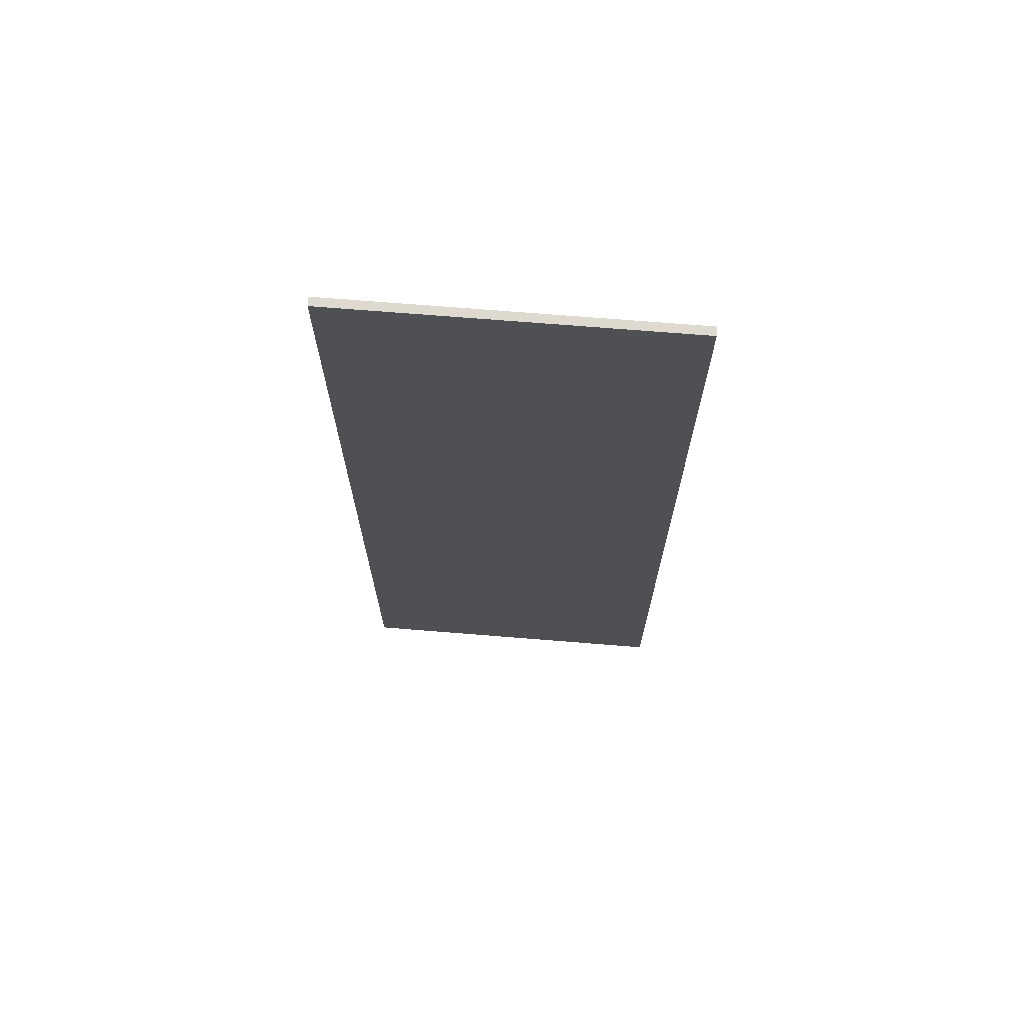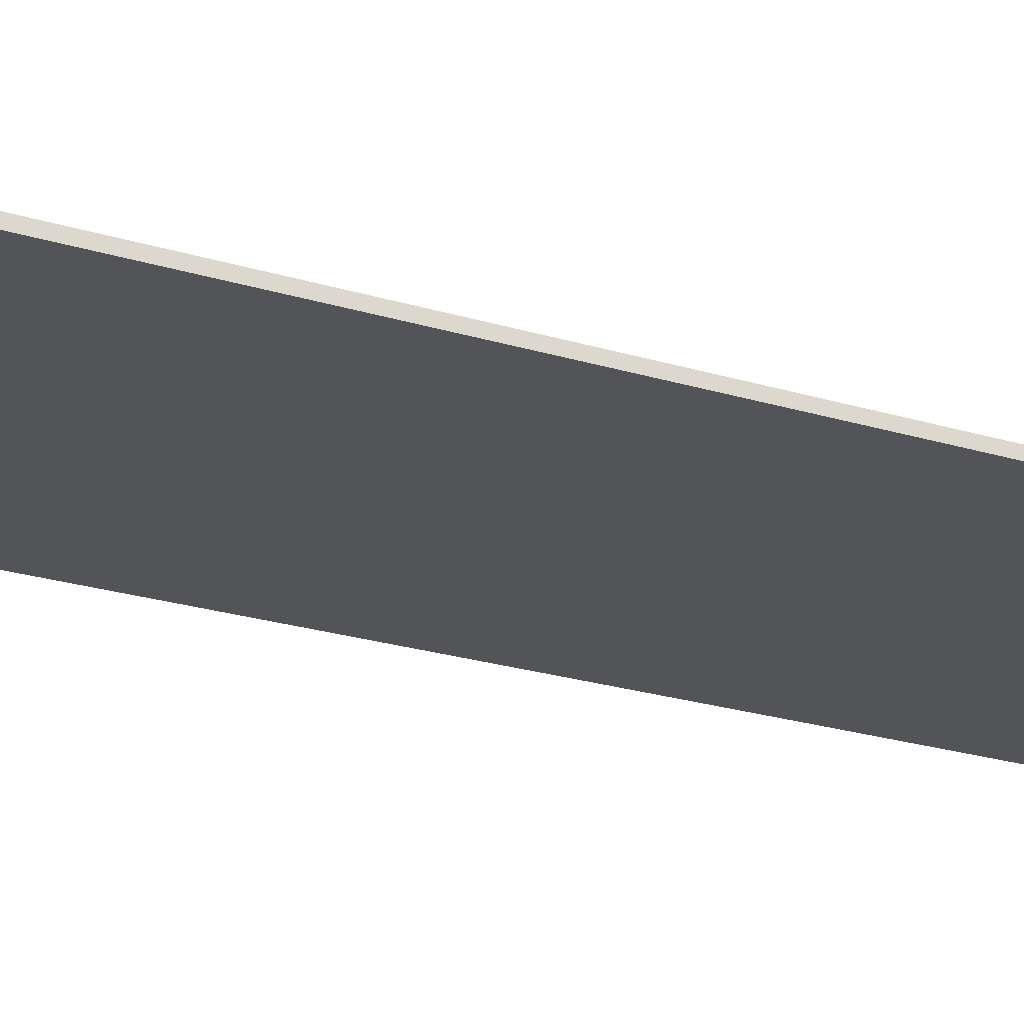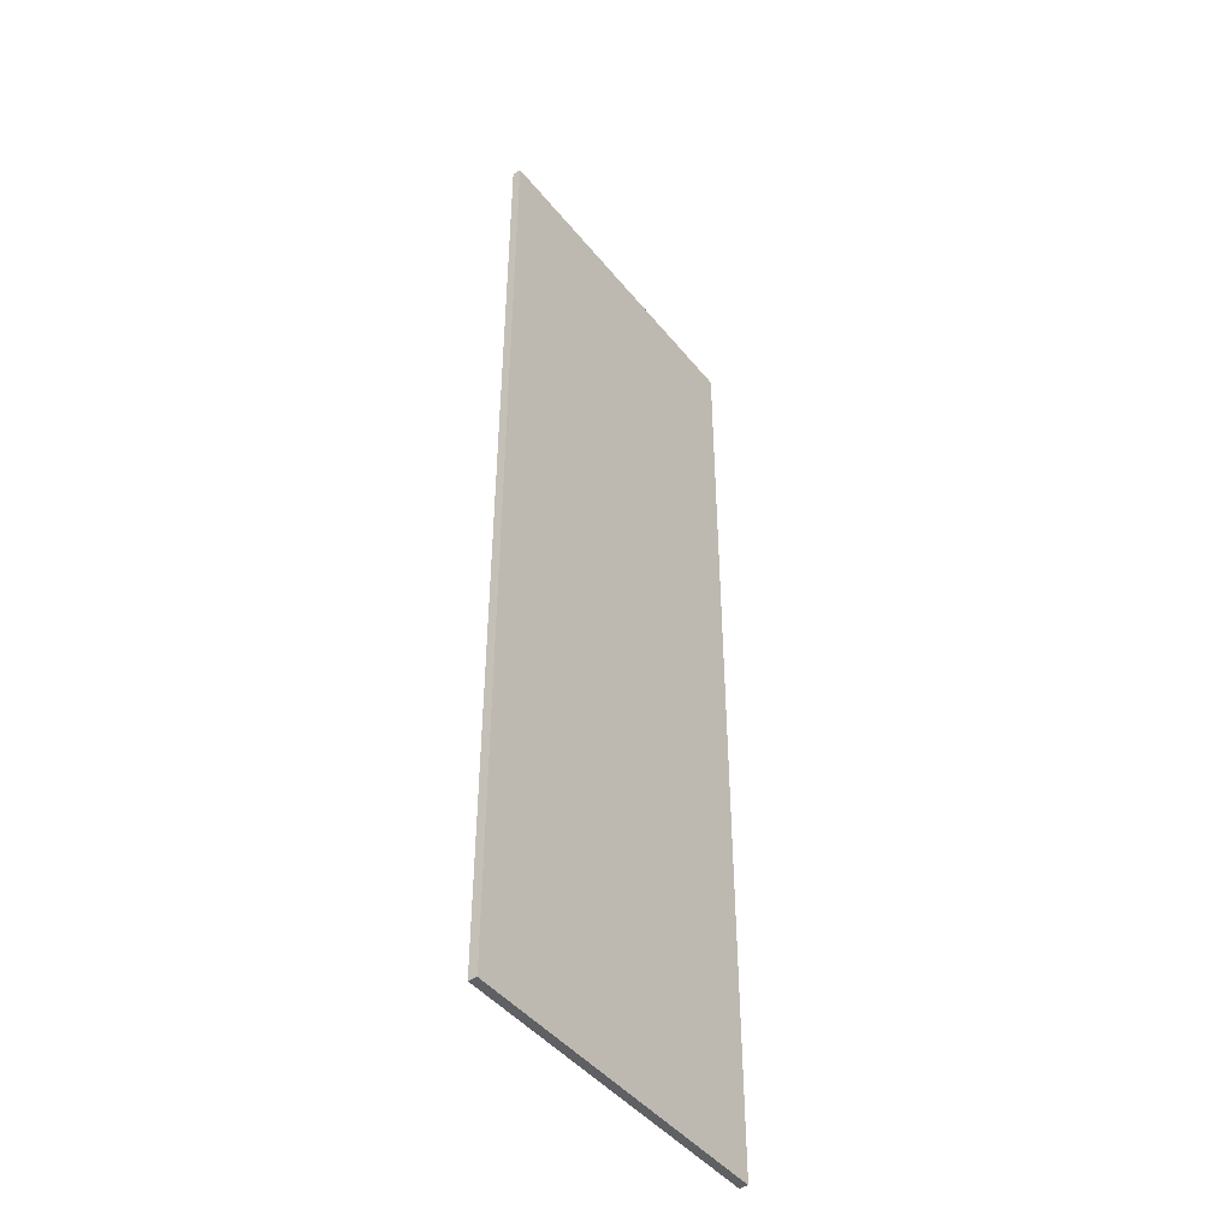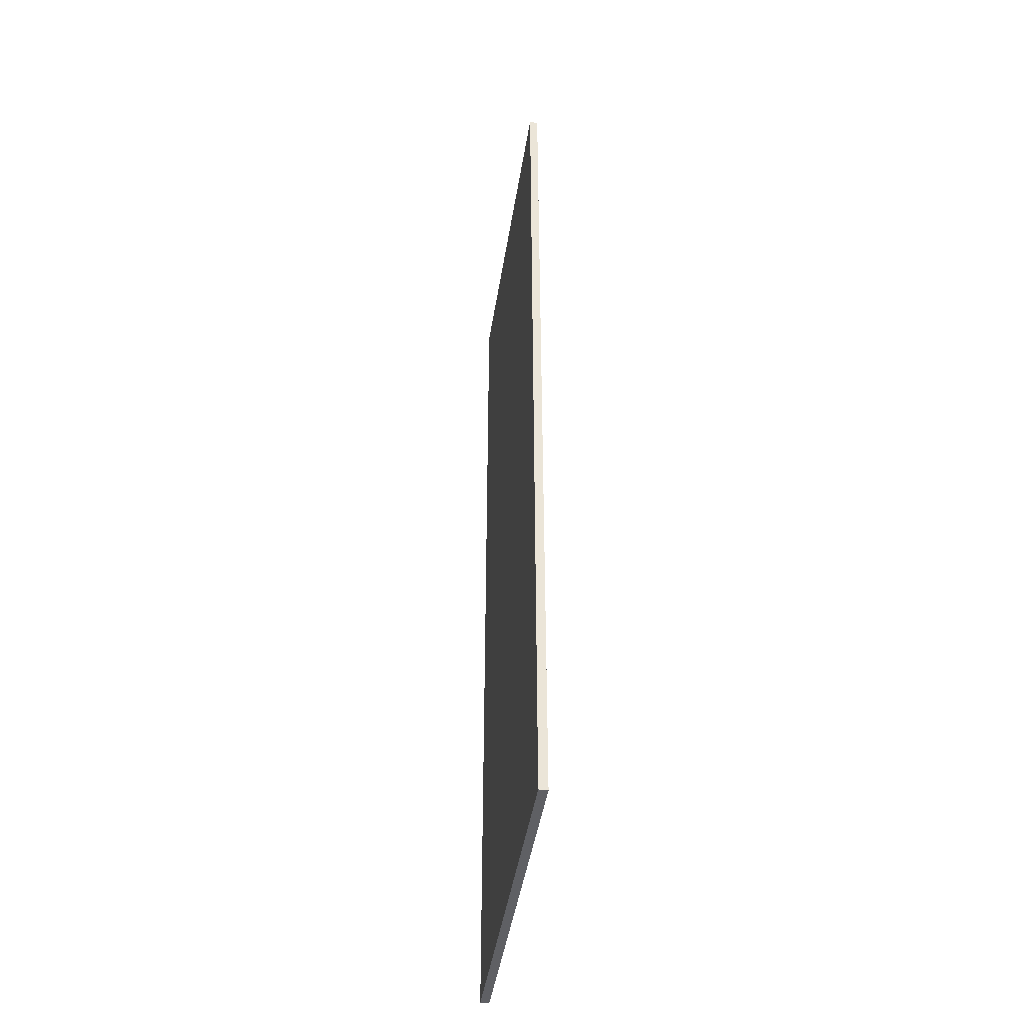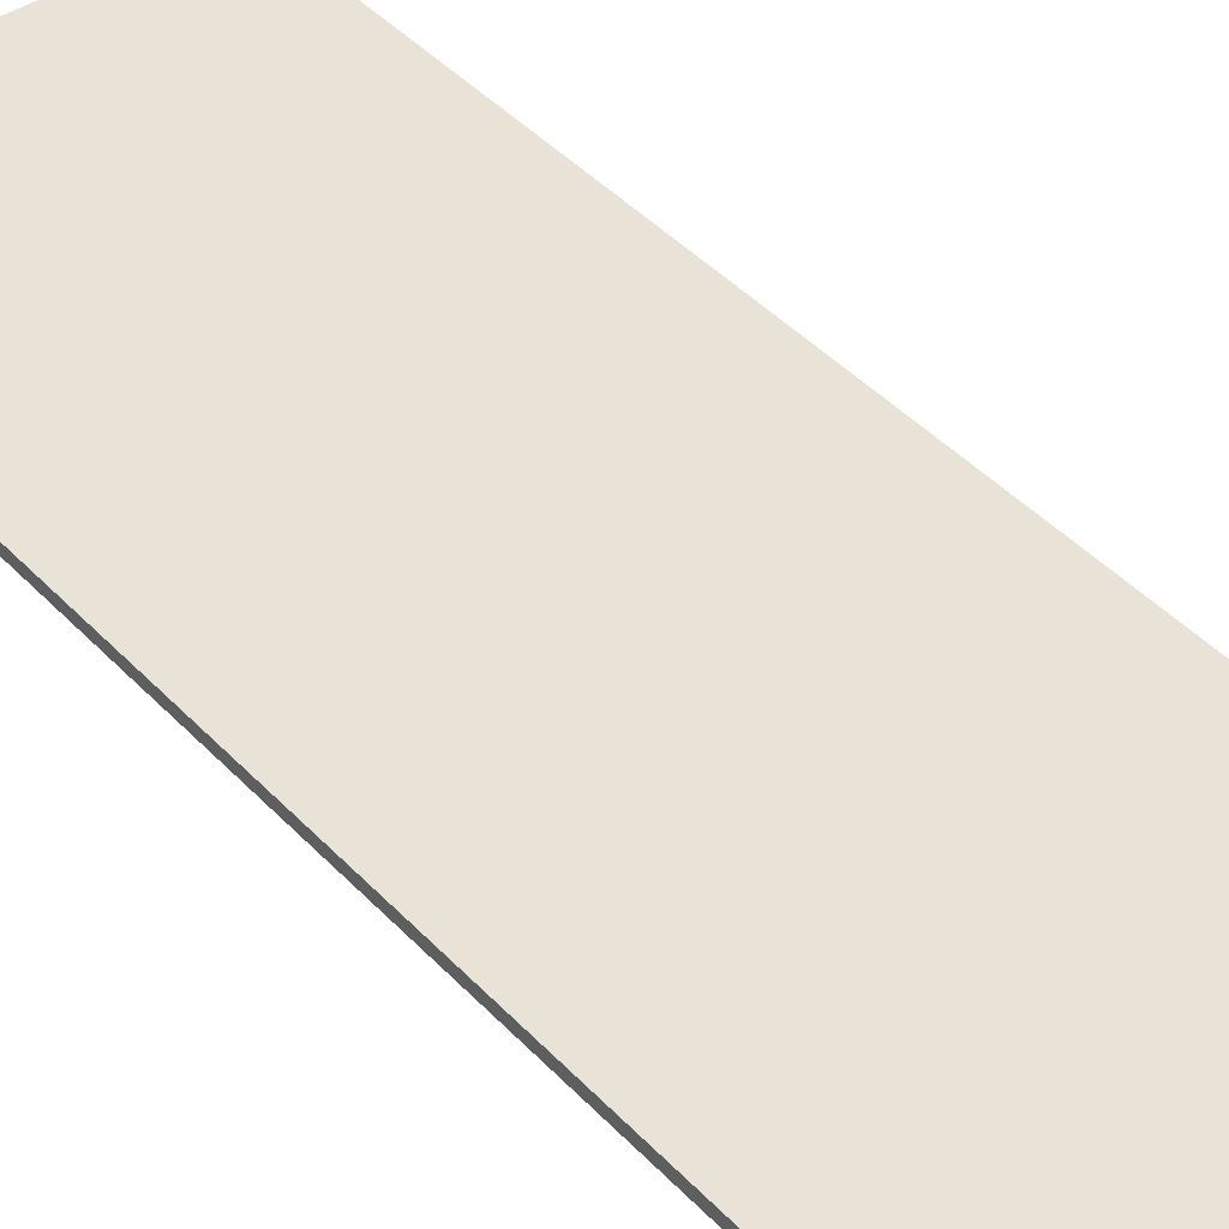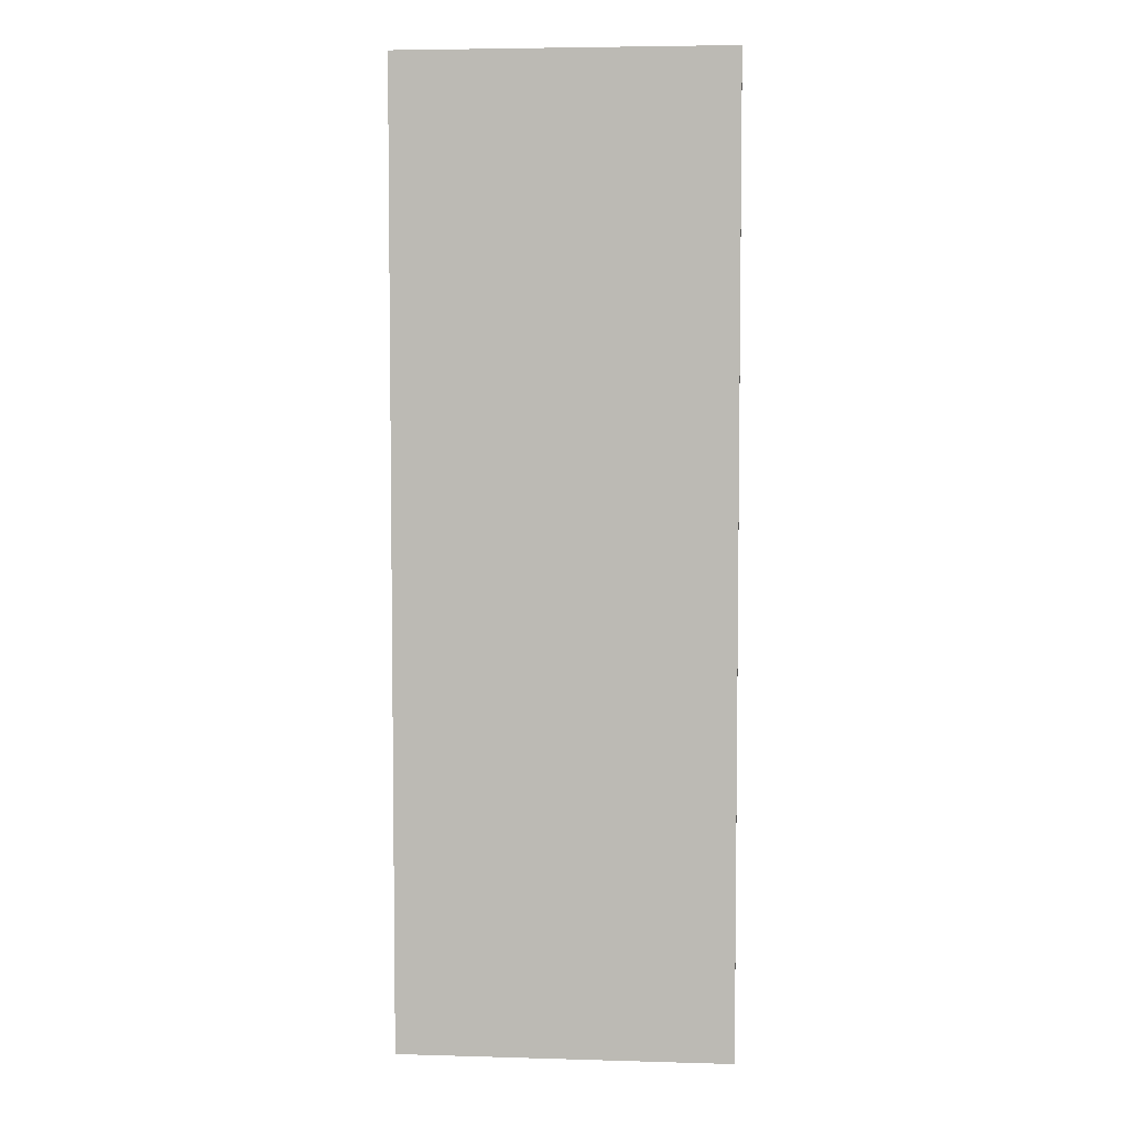
<metadata>
{"format":"obj","ext":"obj","renderer":"f3d","projection":"perspective","resolution":1024,"background":"white","views":[{"elev":70.9,"azim":4.6,"up":"+Y"},{"elev":-23.6,"azim":62.6,"up":"+Z"},{"elev":-45.0,"azim":126.1,"up":"+Y"},{"elev":-45.2,"azim":-98.8,"up":"+Y"},{"elev":41.5,"azim":141.6,"up":"+Z"},{"elev":5.1,"azim":-174.8,"up":"+Y"}]}
</metadata>
<code>
v -1.98 11.48 -0.0014
v -1.98 0 -0.1014
v -1.98 0 -0.0014
v -1.98 11.48 -0.1014
v 1.957 0 -0.1014
v -1.98 0 -0.1014
v 1.957 11.48 -0.1014
v 1.957 0 -0.0014
v 1.957 0 -0.1014
v 1.957 11.48 -0.0014
v -1.98 0 -0.0014
v 1.957 0 -0.0014
v 1.957 0 -0.1014
v -1.98 0 -0.0014
v -1.98 0 -0.1014
v -1.98 11.48 -0.1014
v 1.957 11.48 -0.0014
v 1.957 11.48 -0.1014
v -1.98 11.48 -0.0014
v -1.98 11.48 -0.1014
v -1.98 0 -0.1014
v -1.98 11.48 -0.1014
v 1.957 11.48 -0.1014
v 1.957 0 -0.1014
v 1.957 11.48 -0.1014
v 1.957 11.48 -0.0014
v 1.957 0 -0.0014
v 1.957 11.48 -0.0014
v -1.98 11.48 -0.0014
v -1.98 0 -0.0014
v 1.957 0 -0.1014
v 1.957 0 -0.0014
v -1.98 0 -0.0014
v -1.98 11.48 -0.1014
v -1.98 11.48 -0.0014
v 1.957 11.48 -0.0014
g mesh_0
f 1 2 3
f 4 5 6
f 7 8 9
f 10 11 12
f 13 14 15
f 16 17 18
f 19 20 21
f 22 23 24
f 25 26 27
f 28 29 30
f 31 32 33
f 34 35 36

</code>
